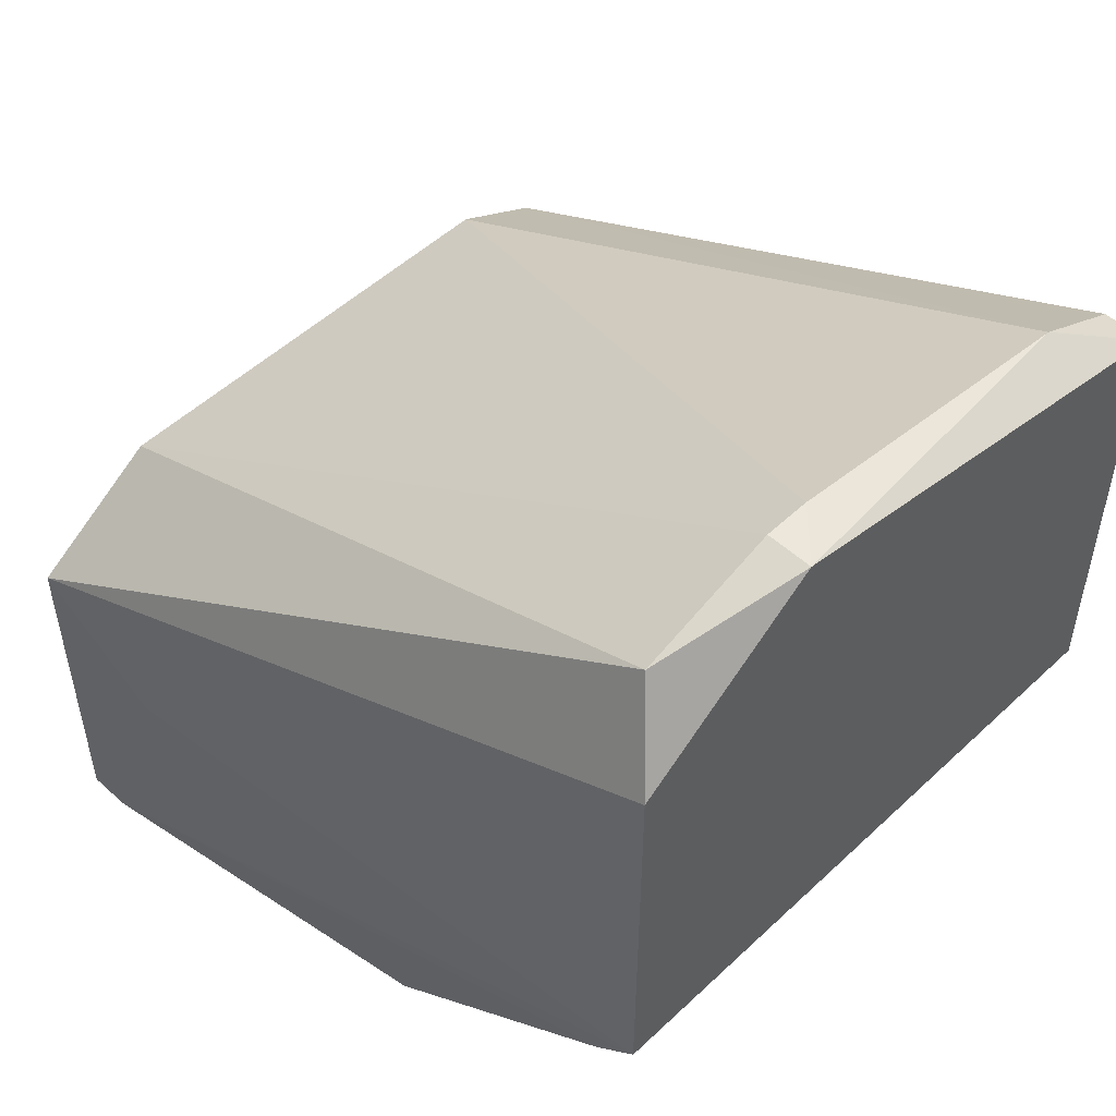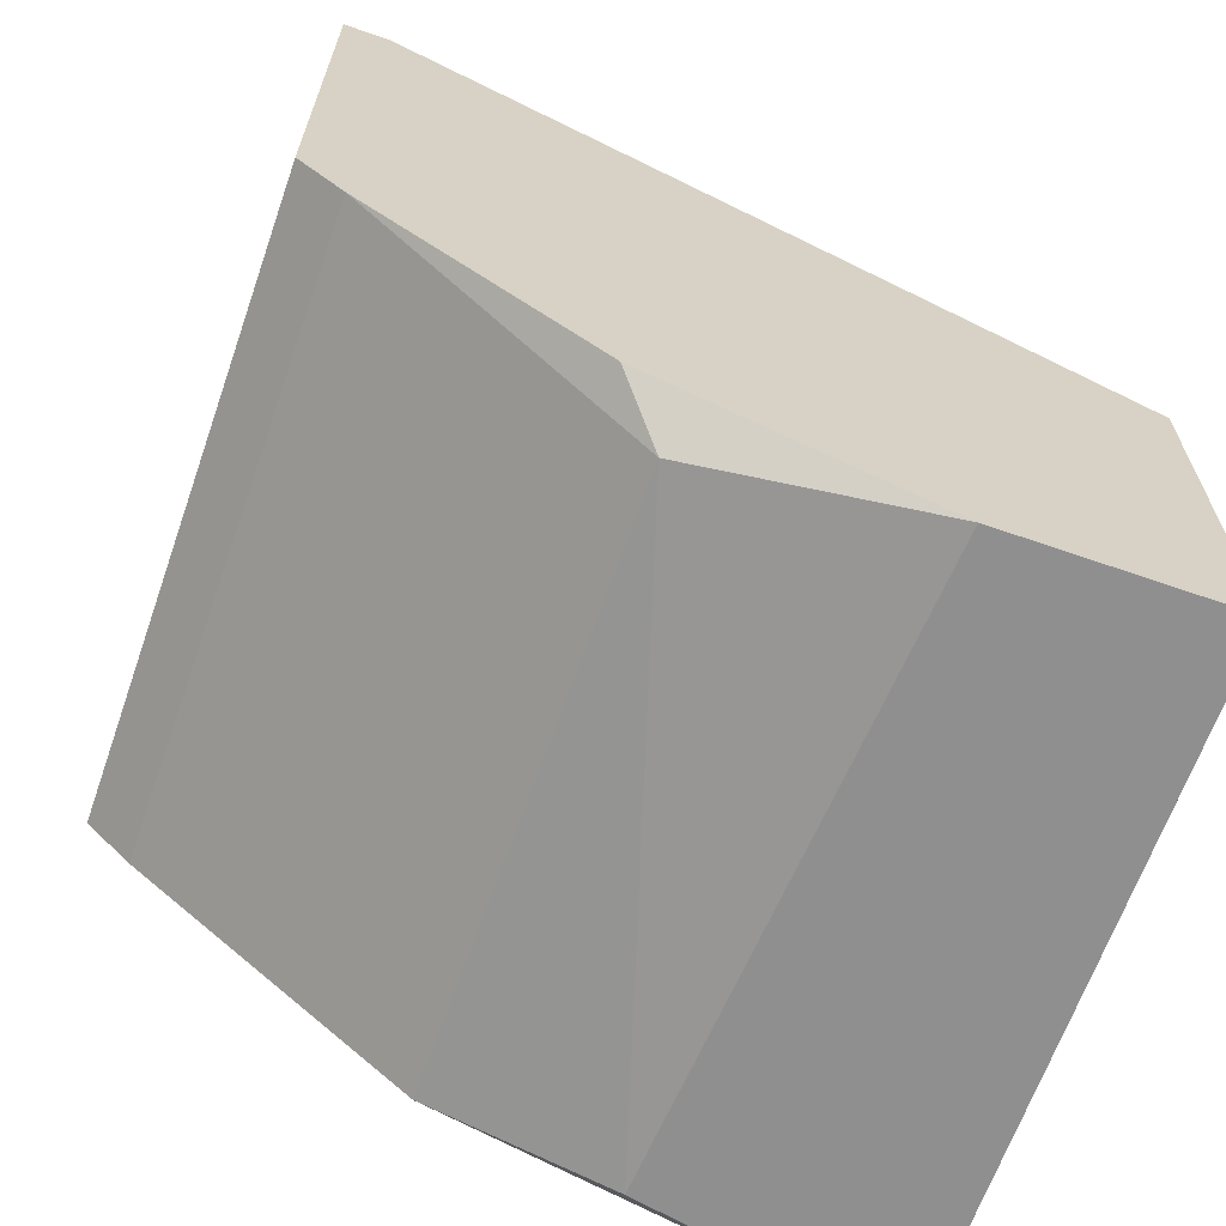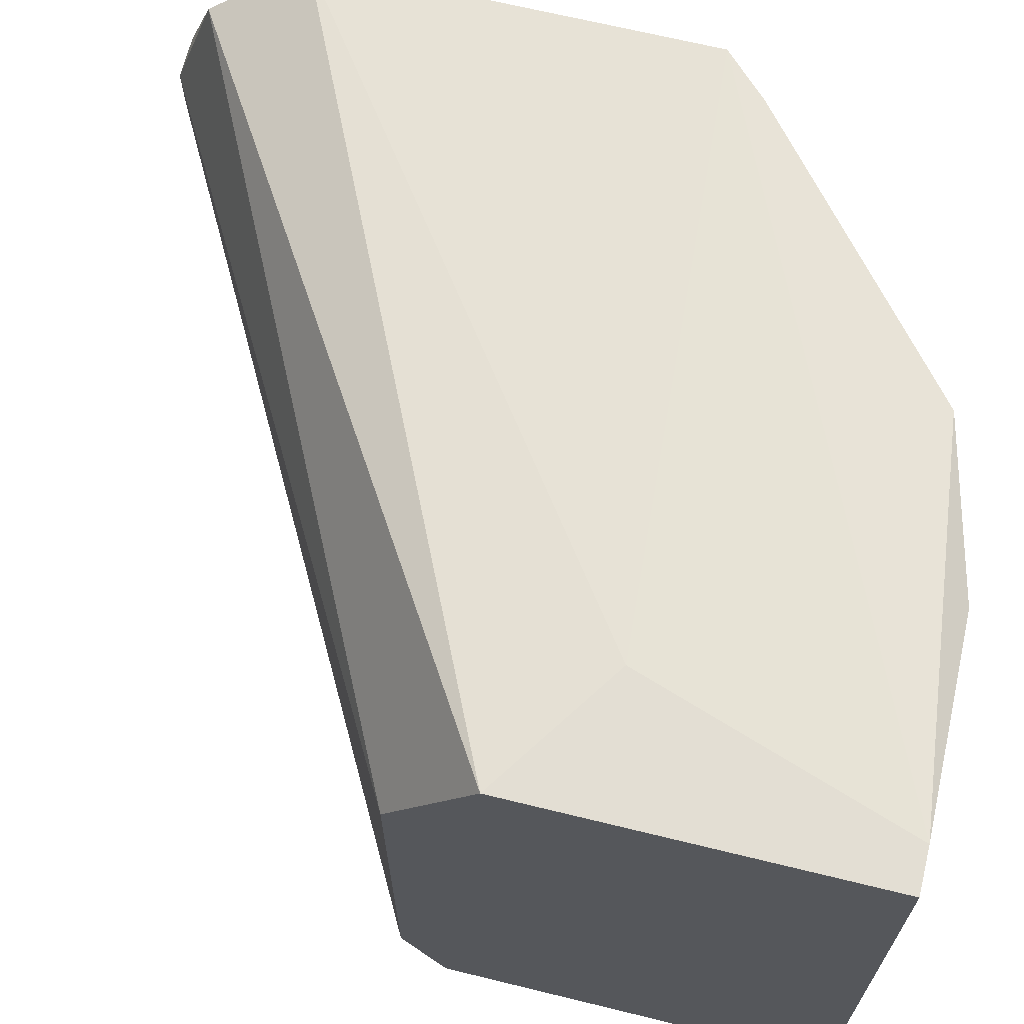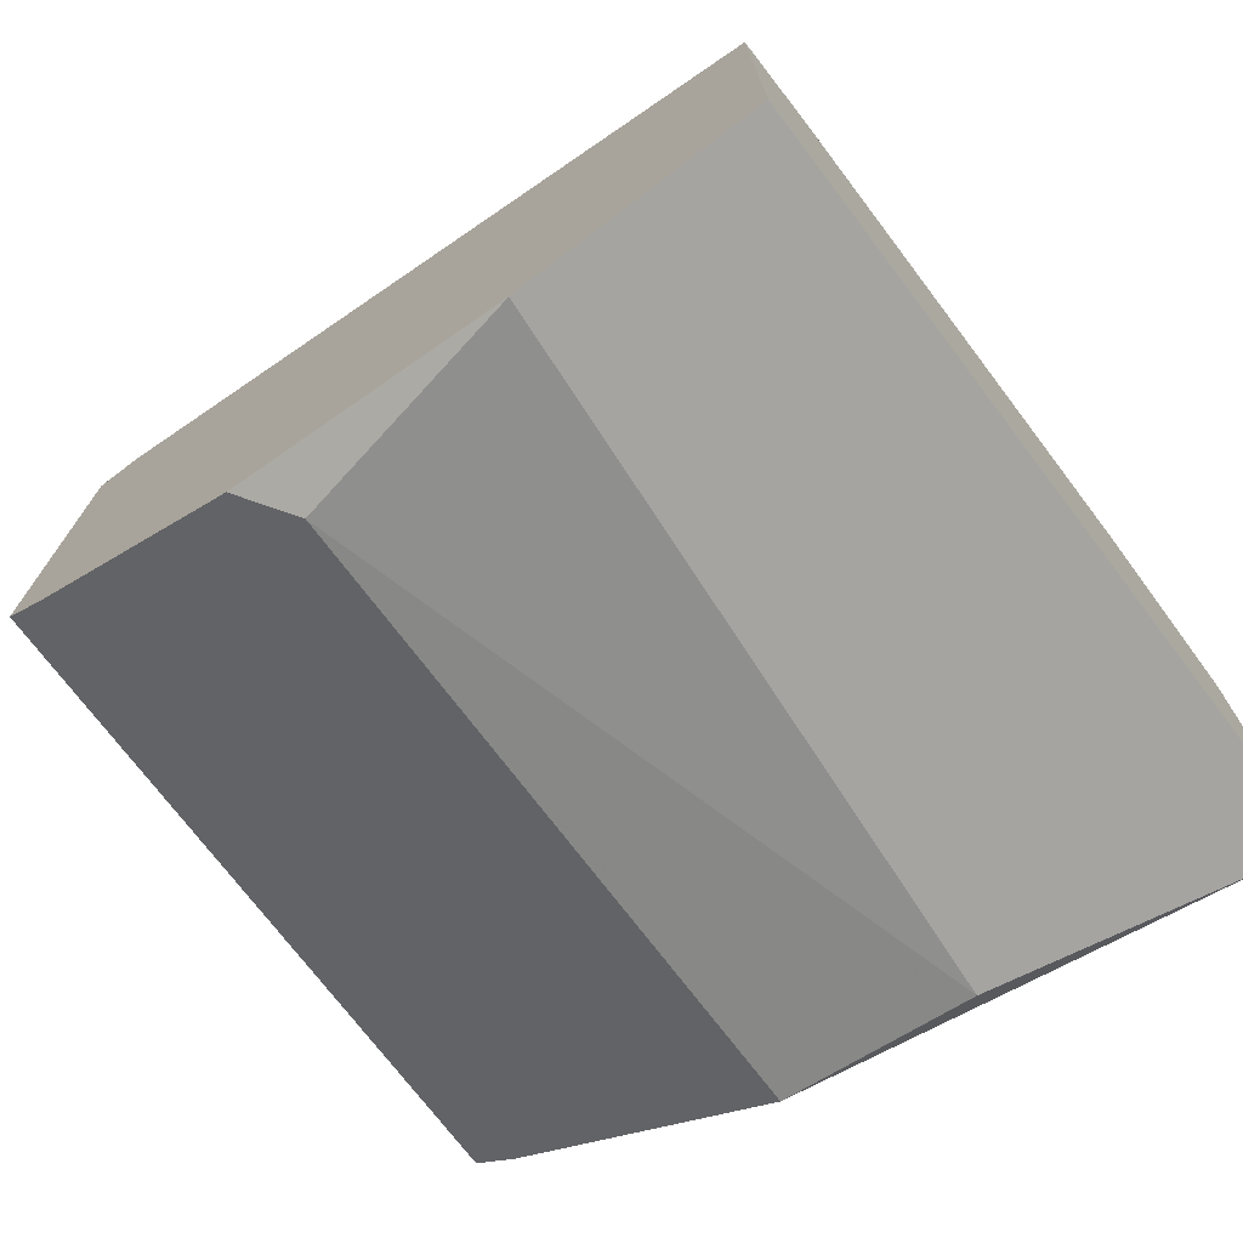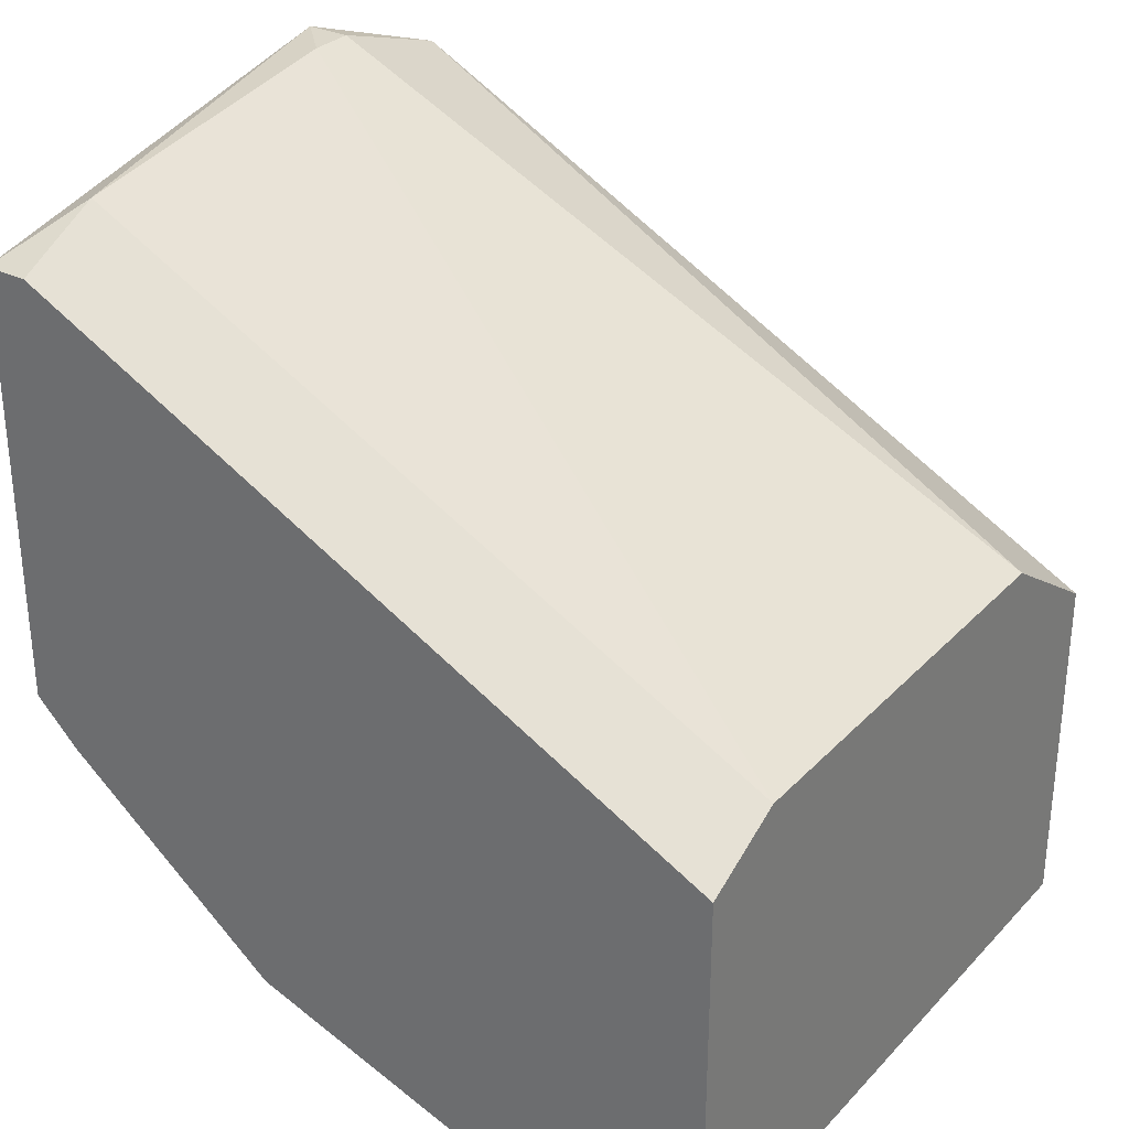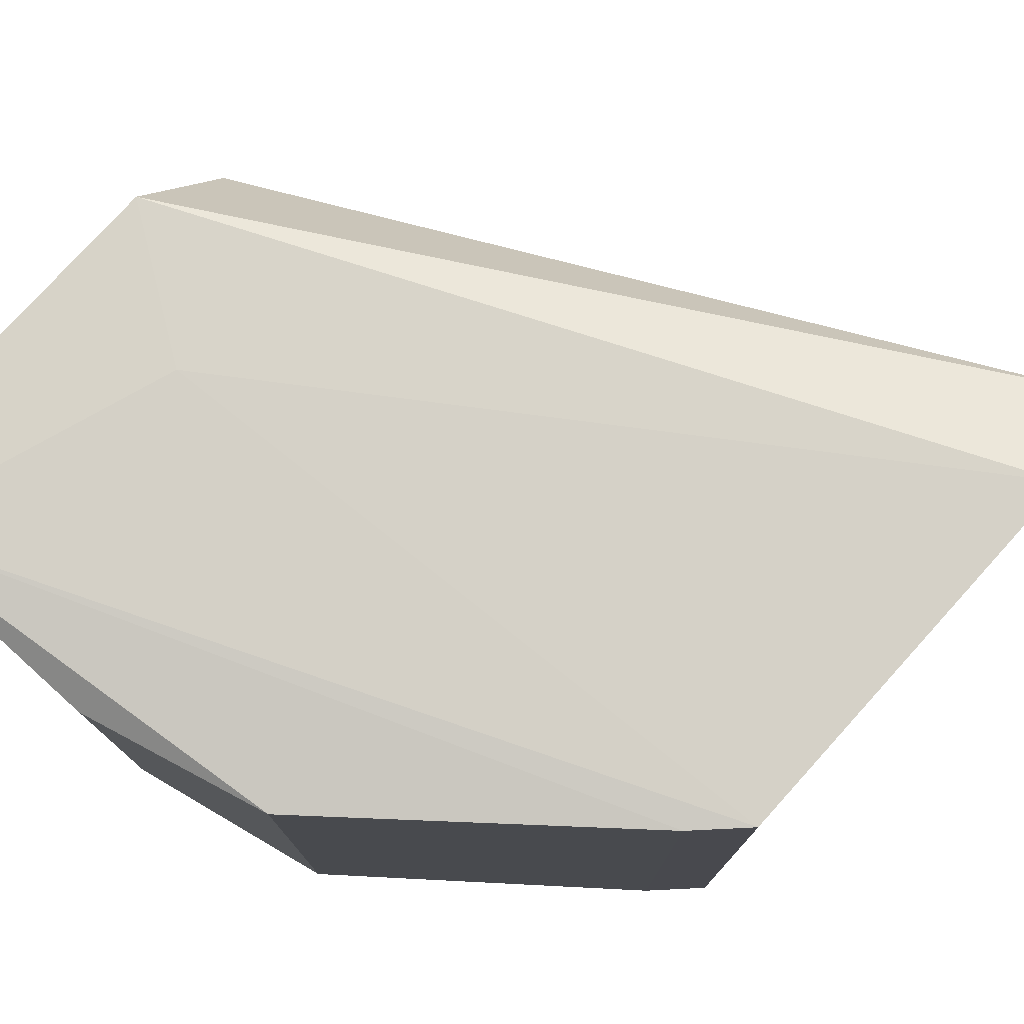
<metadata>
{"format":"obj","ext":"obj","renderer":"f3d","projection":"perspective","resolution":1024,"background":"white","views":[{"elev":51.5,"azim":44.6,"up":"+Y"},{"elev":-65.4,"azim":160.7,"up":"+Y"},{"elev":67.3,"azim":-76.2,"up":"+Z"},{"elev":-73.4,"azim":-142.8,"up":"+Y"},{"elev":30.7,"azim":-145.0,"up":"+Y"},{"elev":77.2,"azim":42.1,"up":"+Z"}]}
</metadata>
<code>
v 0.007565 -0.02194 0.01623
v 0.007565 -0.02194 0.006379
v -1e-05 -0.01588 0.00562
v -1e-05 -0.01664 0.01699
v -1e-05 -0.0227 0.01699
v -1e-05 -0.0227 0.00562
v -1e-05 -0.01512 0.007138
v -1e-05 -0.01512 0.01471
v 0.008323 -0.02118 0.00562
v 0.003779 -0.0227 0.00562
v 0.000748 -0.0227 0.01699
v 0.01211 -0.009817 0.00562
v 0.01211 -0.009059 0.007138
v 0.01211 -0.009059 0.01547
v 0.01211 -0.008301 0.0132
v 0.01211 -0.008301 0.01244
v 0.01211 -0.01815 0.01623
v 0.01211 -0.01815 0.00562
v 0.004537 -0.0227 0.01623
v 0.01287 -0.009817 0.00562
v 0.01287 -0.008301 0.0132
v 0.01287 -0.01739 0.01623
v 0.01287 -0.01739 0.00562
v 0.01287 -0.01058 0.01623
v 0.002263 -0.01815 0.01699
f 1 17 11
f 6 10 5
f 6 5 7
f 10 6 20
f 21 22 20
f 7 5 4
f 10 20 23
f 20 22 23
f 22 21 24
f 7 4 8
f 6 7 3
f 20 6 3
f 7 8 15
f 21 20 13
f 3 7 13
f 24 21 14
f 4 24 14
f 8 4 14
f 21 15 14
f 15 8 14
f 5 10 19
f 10 2 19
f 2 1 19
f 4 5 25
f 22 24 25
f 24 4 25
f 10 23 18
f 23 22 18
f 1 2 18
f 15 21 16
f 7 15 16
f 21 13 16
f 13 7 16
f 20 3 12
f 13 20 12
f 3 13 12
f 18 22 17
f 1 18 17
f 2 10 9
f 10 18 9
f 18 2 9
f 5 19 11
f 19 1 11
f 25 5 11
f 22 25 11
f 17 22 11

</code>
